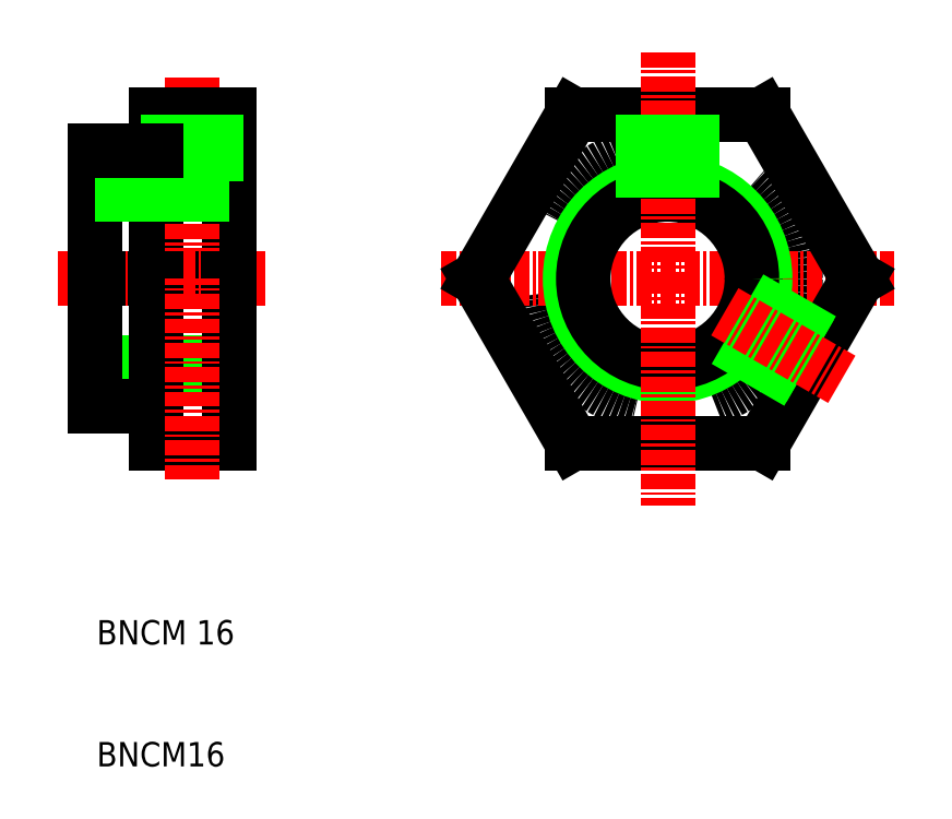
<metadata>
{"format":"dxf","ext":"dxf","renderer":"ezdxf+matplotlib","layout":"modelspace","background":"white","min_lineweight":24,"dpi":150}
</metadata>
<code>
0
SECTION
2
ENTITIES
0
CIRCLE
8
0
10
177.7
20
117.7
30
0
40
10.5
0
LINE
8
0
10
169.9
20
104.2
30
0
11
185.5
21
104.2
31
0
0
LINE
8
0
10
185.5
20
131.2
30
0
11
169.9
21
131.2
31
0
0
LINE
8
CENTER
10
159.1
20
117.7
30
0
11
196.3
21
117.7
31
0
0
CIRCLE
8
0
10
177.7
20
117.7
30
0
40
8
0
LINE
8
0
10
135.7
20
128.2
30
0
11
135.7
21
117.7
31
0
0
LINE
8
0
10
141.7
20
131.2
30
0
11
141.7
21
117.7
31
0
0
LINE
8
0
10
130.7
20
117.7
30
0
11
130.7
21
128.2
31
0
0
LINE
8
0
10
169.9
20
131.2
30
0
11
162.1
21
117.7
31
0
0
LINE
8
CENTER
10
138.7
20
134.2
30
0
11
138.7
21
117.7
31
0
0
TEXT
8
0
10
130.8
20
87.7
30
0
40
2
1
BNCM 16
0
TEXT
8
0
10
130.8
20
77.7
30
0
40
2
1
BNCM16
0
LINE
8
0
10
130.7
20
117.7
30
0
11
141.7
21
117.7
31
0
0
LINE
8
0
10
135.7
20
104.2
30
0
11
141.7
21
104.2
31
0
0
LINE
8
0
10
130.7
20
110.8
30
0
11
141.7
21
110.8
31
0
0
LINE
8
0
10
130.7
20
109.7
30
0
11
141.7
21
109.7
31
0
0
LINE
8
CENTER
10
127.7
20
117.7
30
0
11
144.7
21
117.7
31
0
0
LINE
8
0
10
130.7
20
117.7
30
0
11
130.7
21
107.2
31
0
0
LINE
8
0
10
135.7
20
107.2
30
0
11
135.7
21
117.7
31
0
0
LINE
8
0
10
135.7
20
104.2
30
0
11
135.7
21
107.2
31
0
0
LINE
8
0
10
130.7
20
107.2
30
0
11
135.7
21
107.2
31
0
0
LINE
8
0
10
141.7
20
104.2
30
0
11
141.7
21
117.7
31
0
0
LINE
8
CENTER
10
138.7
20
101.2
30
0
11
138.7
21
117.7
31
0
0
LINE
8
0
10
162.1
20
117.7
30
0
11
169.9
21
104.2
31
0
0
LINE
8
0
10
135.7
20
131.2
30
0
11
141.7
21
131.2
31
0
0
LINE
8
0
10
130.7
20
125.7
30
0
11
141.7
21
125.7
31
0
0
LINE
8
0
10
130.7
20
124.6
30
0
11
141.7
21
124.6
31
0
0
LINE
8
0
10
135.7
20
131.2
30
0
11
135.7
21
128.2
31
0
0
LINE
8
0
10
137.1
20
131.2
30
0
11
137.1
21
125.7
31
0
0
LINE
8
0
10
136.7
20
131.2
30
0
11
136.7
21
125.7
31
0
0
LINE
8
0
10
130.7
20
128.2
30
0
11
135.7
21
128.2
31
0
0
LINE
8
0
10
140.3
20
131.2
30
0
11
140.3
21
125.7
31
0
0
LINE
8
0
10
140.7
20
131.2
30
0
11
140.7
21
125.7
31
0
0
LINE
8
0
10
193.3
20
117.7
30
0
11
185.5
21
131.2
31
0
0
CIRCLE
8
0
10
177.7
20
117.7
30
0
40
6.918
0
LINE
8
CENTER
10
177.7
20
136.3
30
0
11
177.7
21
117.7
31
0
0
LINE
8
CENTER
10
177.7
20
117.7
30
0
11
177.7
21
99.12
31
0
0
LINE
8
0
10
185.5
20
104.2
30
0
11
193.3
21
117.7
31
0
0
LINE
8
0
10
182.4
20
112.7
30
0
11
188.4
21
109.2
31
0
0
LINE
8
0
10
182.7
20
112.9
30
0
11
188.6
21
109.6
31
0
0
LINE
8
0
10
184.4
20
116.1
30
0
11
190.4
21
112.7
31
0
0
LINE
8
0
10
184.3
20
115.7
30
0
11
190.2
21
112.4
31
0
0
LINE
8
CENTER
10
182.4
20
115
30
0
11
192
21
109.5
31
0
0
LINE
8
0
10
175.7
20
124.3
30
0
11
175.7
21
131.2
31
0
0
LINE
8
0
10
176.1
20
124.4
30
0
11
176.1
21
131.2
31
0
0
LINE
8
0
10
179.7
20
124.3
30
0
11
179.7
21
131.2
31
0
0
LINE
8
0
10
179.3
20
124.4
30
0
11
179.3
21
131.2
31
0
0
ENDSEC
0
EOF

</code>
